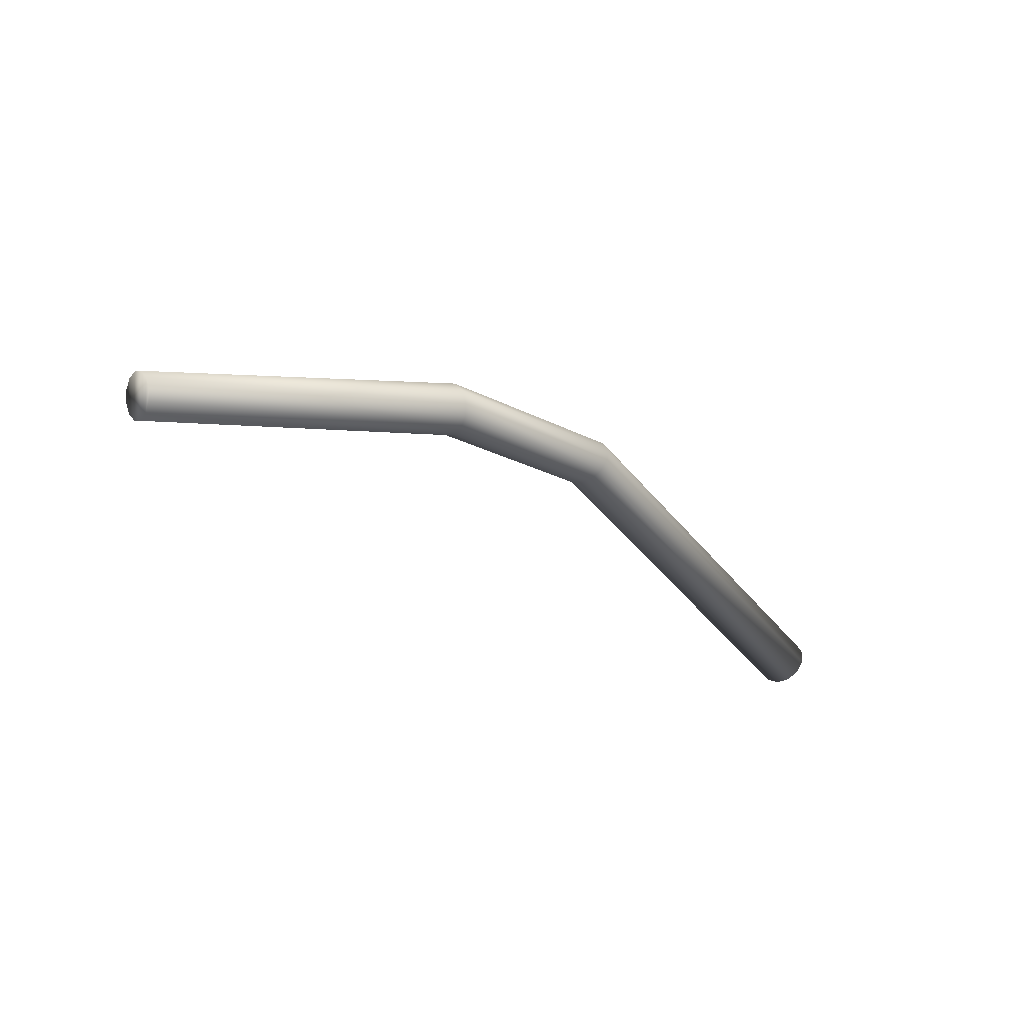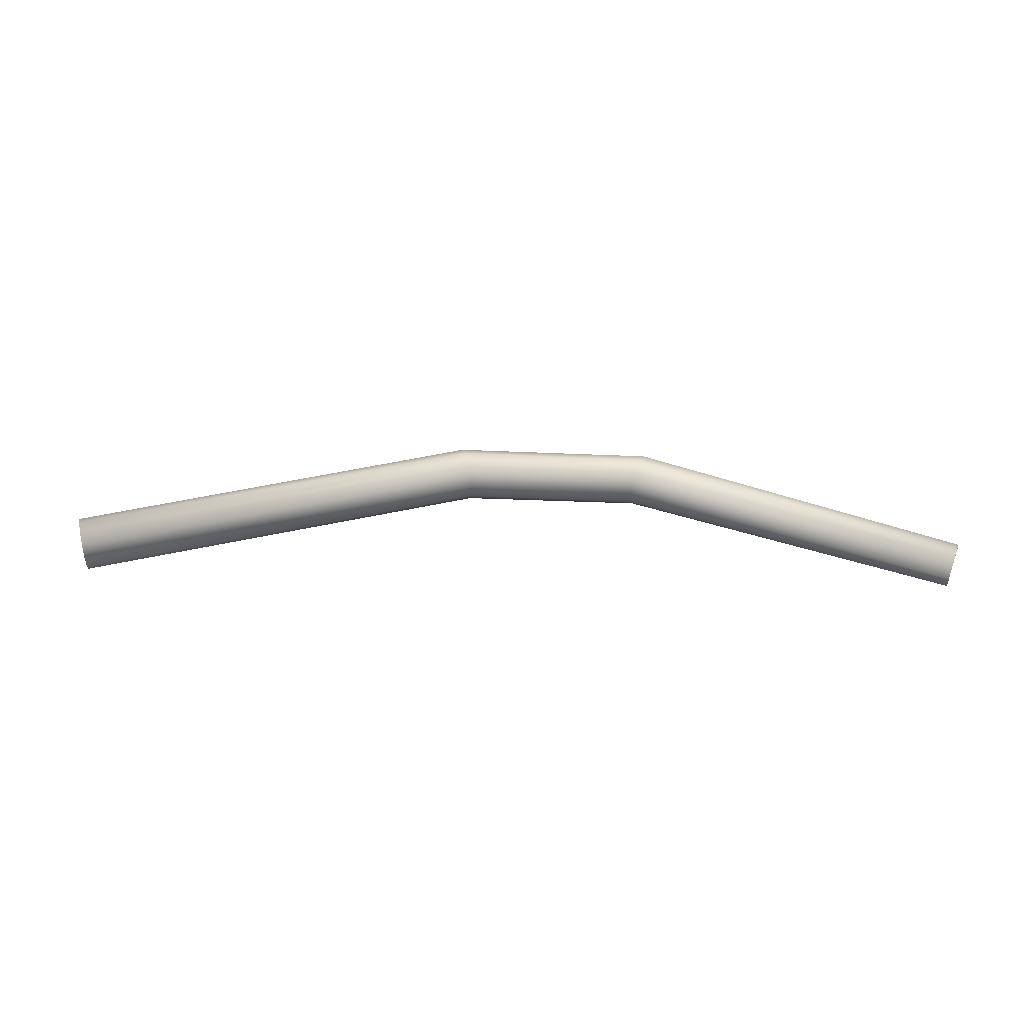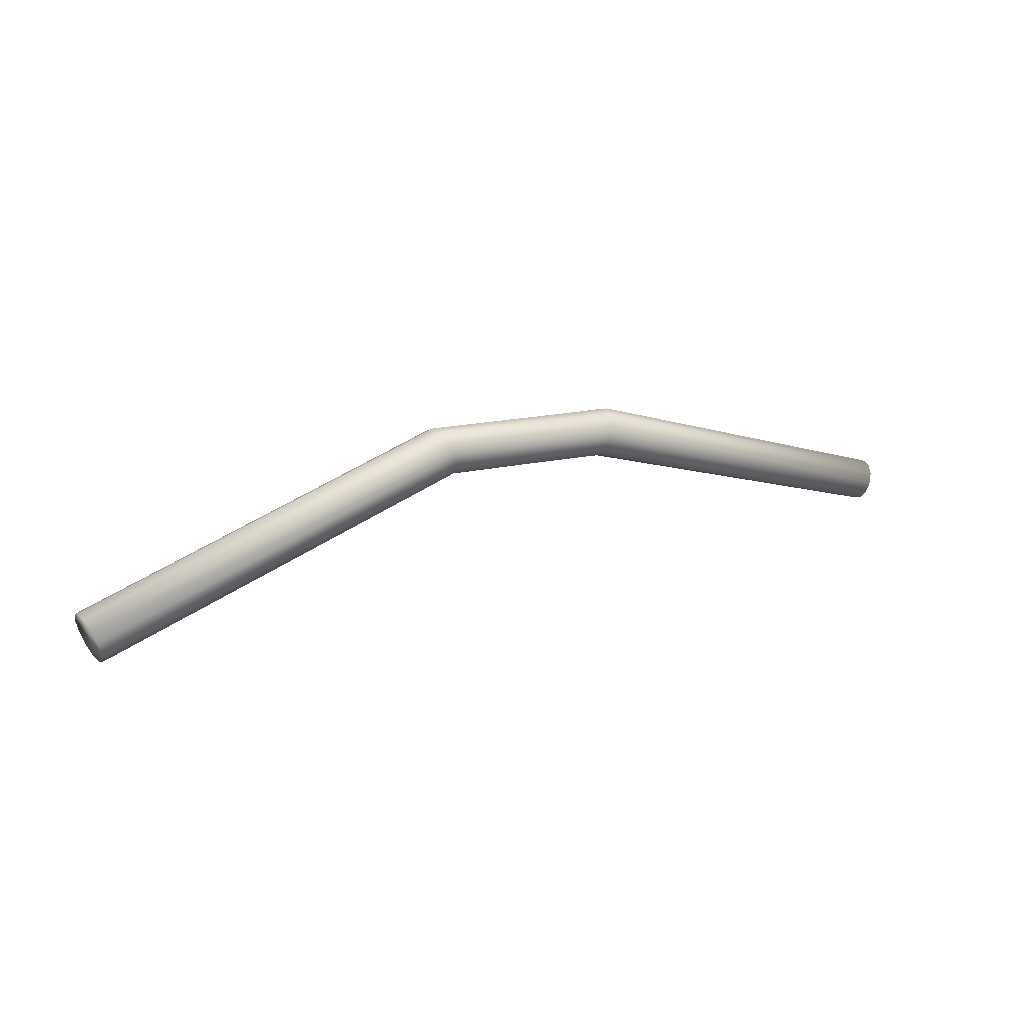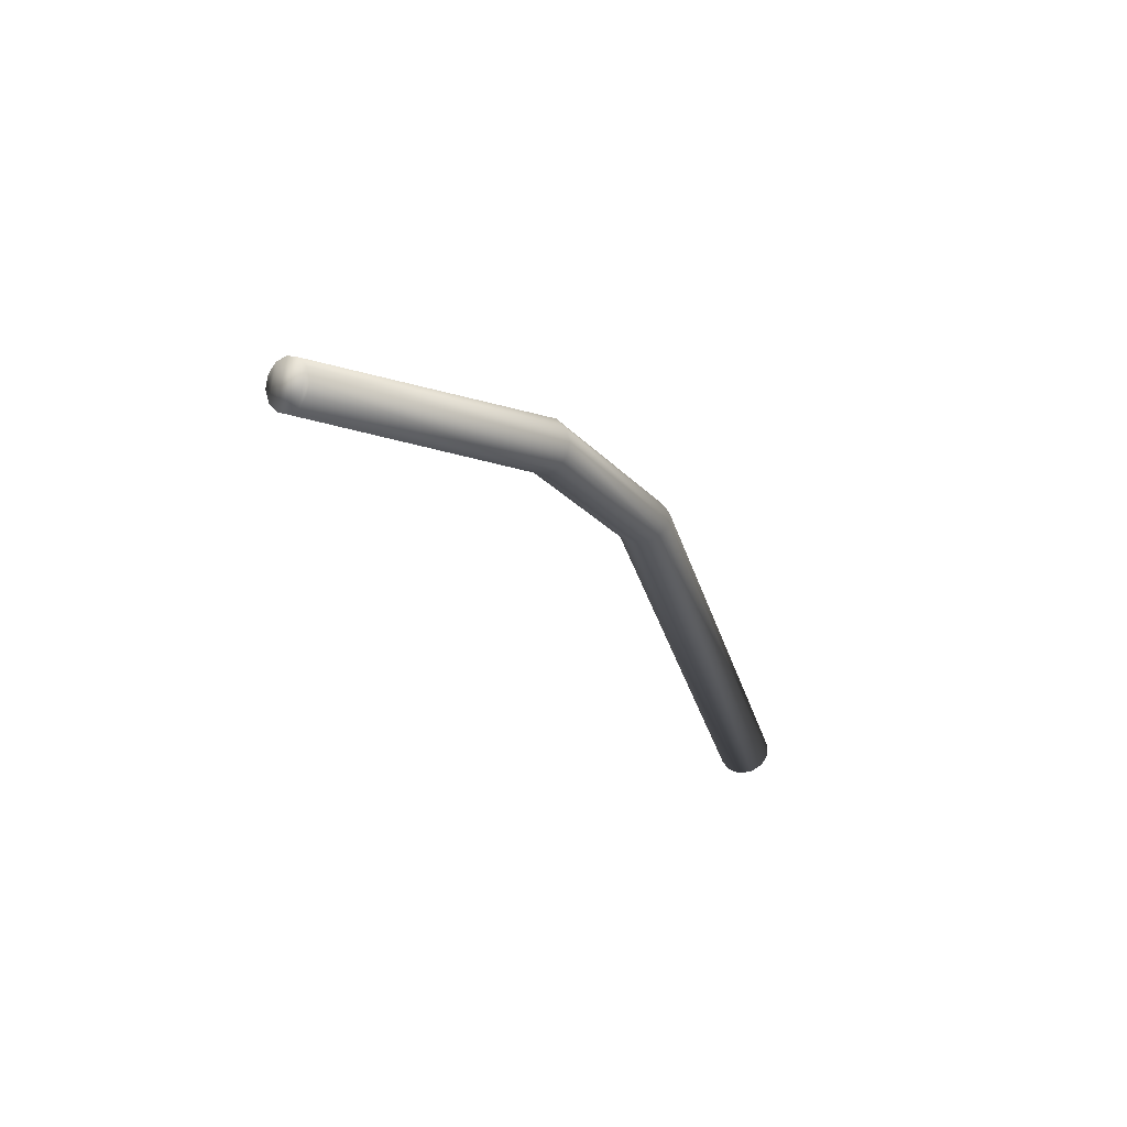
<metadata>
{"format":"obj","ext":"obj","renderer":"f3d","projection":"perspective","resolution":1024,"background":"white","views":[{"elev":-29.3,"azim":-35.1,"up":"+Z"},{"elev":-12.2,"azim":-168.7,"up":"+Z"},{"elev":26.9,"azim":162.1,"up":"+Z"},{"elev":-27.7,"azim":-54.0,"up":"+Z"}]}
</metadata>
<code>
o F_L_arm
v 0.1606 0.1963 0.01186
v 0.1607 0.1846 -0.006144
v 0.7585 0.375 -0.1405
v 0.7584 0.3868 -0.1224
v 0.1568 0.1828 -0.0272
v 0.7546 0.3733 -0.1615
v 0.7478 0.3819 -0.18
v 0.15 0.1915 -0.04566
v 0.1422 0.2082 -0.05658
v 0.7399 0.3986 -0.1909
v 0.1353 0.2286 -0.05704
v 0.7331 0.419 -0.1913
v 0.7291 0.4375 -0.1812
v 0.1313 0.2471 -0.04691
v 0.1312 0.2588 -0.0289
v 0.729 0.4492 -0.1632
v 0.1351 0.2606 -0.007848
v 0.7329 0.451 -0.1422
v 0.7397 0.4424 -0.1237
v 0.1419 0.2519 0.01061
v 0.1498 0.2352 0.02153
v 0.7475 0.4256 -0.1128
v 0.7544 0.4053 -0.1123
v 0.1566 0.2149 0.02199
v -0.6562 0.2053 -0.1674
v -0.6567 0.1874 -0.1659
v -0.1547 0.1863 0.003771
v -0.1542 0.2074 0.002013
v -0.653 0.22 -0.1772
v -0.1504 0.2248 -0.009563
v -0.1445 0.2338 -0.02785
v -0.648 0.2275 -0.1926
v -0.6425 0.226 -0.2096
v -0.1379 0.2319 -0.04796
v -0.6379 0.2157 -0.2236
v -0.1326 0.2198 -0.06449
v -0.1298 0.2005 -0.07302
v -0.6356 0.1994 -0.2308
v -0.6361 0.1816 -0.2293
v -0.1304 0.1794 -0.07126
v -0.6392 0.1669 -0.2195
v -0.1341 0.162 -0.05969
v -0.1401 0.1531 -0.0414
v -0.6443 0.1593 -0.2041
v -0.6498 0.1609 -0.1871
v -0.1466 0.1549 -0.02129
v -0.6543 0.1712 -0.1731
v -0.152 0.1671 -0.004758
f 1 2 3
f 3 4 1
f 2 5 6
f 6 3 2
f 7 6 5
f 5 8 7
f 8 9 10
f 10 7 8
f 9 11 12
f 12 10 9
f 13 12 11
f 11 14 13
f 14 15 16
f 16 13 14
f 15 17 18
f 18 16 15
f 19 18 17
f 17 20 19
f 20 21 22
f 22 19 20
f 23 22 21
f 21 24 23
f 24 1 4
f 4 23 24
f 25 26 27
f 27 28 25
f 29 25 28
f 28 30 29
f 30 31 32
f 32 29 30
f 33 32 31
f 31 34 33
f 35 33 34
f 34 36 35
f 36 37 38
f 38 35 36
f 39 38 37
f 37 40 39
f 41 39 40
f 40 42 41
f 42 43 44
f 44 41 42
f 45 44 43
f 43 46 45
f 47 45 46
f 46 48 47
f 26 47 48
f 48 27 26
f 19 3 18
f 6 18 3
f 18 6 16
f 6 7 16
f 16 7 13
f 7 10 13
f 12 13 10
f 3 19 4
f 19 22 4
f 4 22 23
f 36 15 14
f 36 34 15
f 15 34 17
f 34 31 17
f 17 31 20
f 31 30 20
f 20 30 21
f 30 28 21
f 21 28 24
f 28 27 24
f 24 27 1
f 27 48 1
f 1 48 2
f 48 46 2
f 2 46 5
f 46 43 5
f 5 43 8
f 43 42 8
f 8 42 9
f 42 40 9
f 9 40 11
f 40 37 11
f 11 37 14
f 37 36 14
f 26 38 47
f 38 26 35
f 26 25 35
f 35 25 33
f 29 32 25
f 33 25 32
f 47 38 45
f 38 39 45
f 45 39 44
f 39 41 44

</code>
